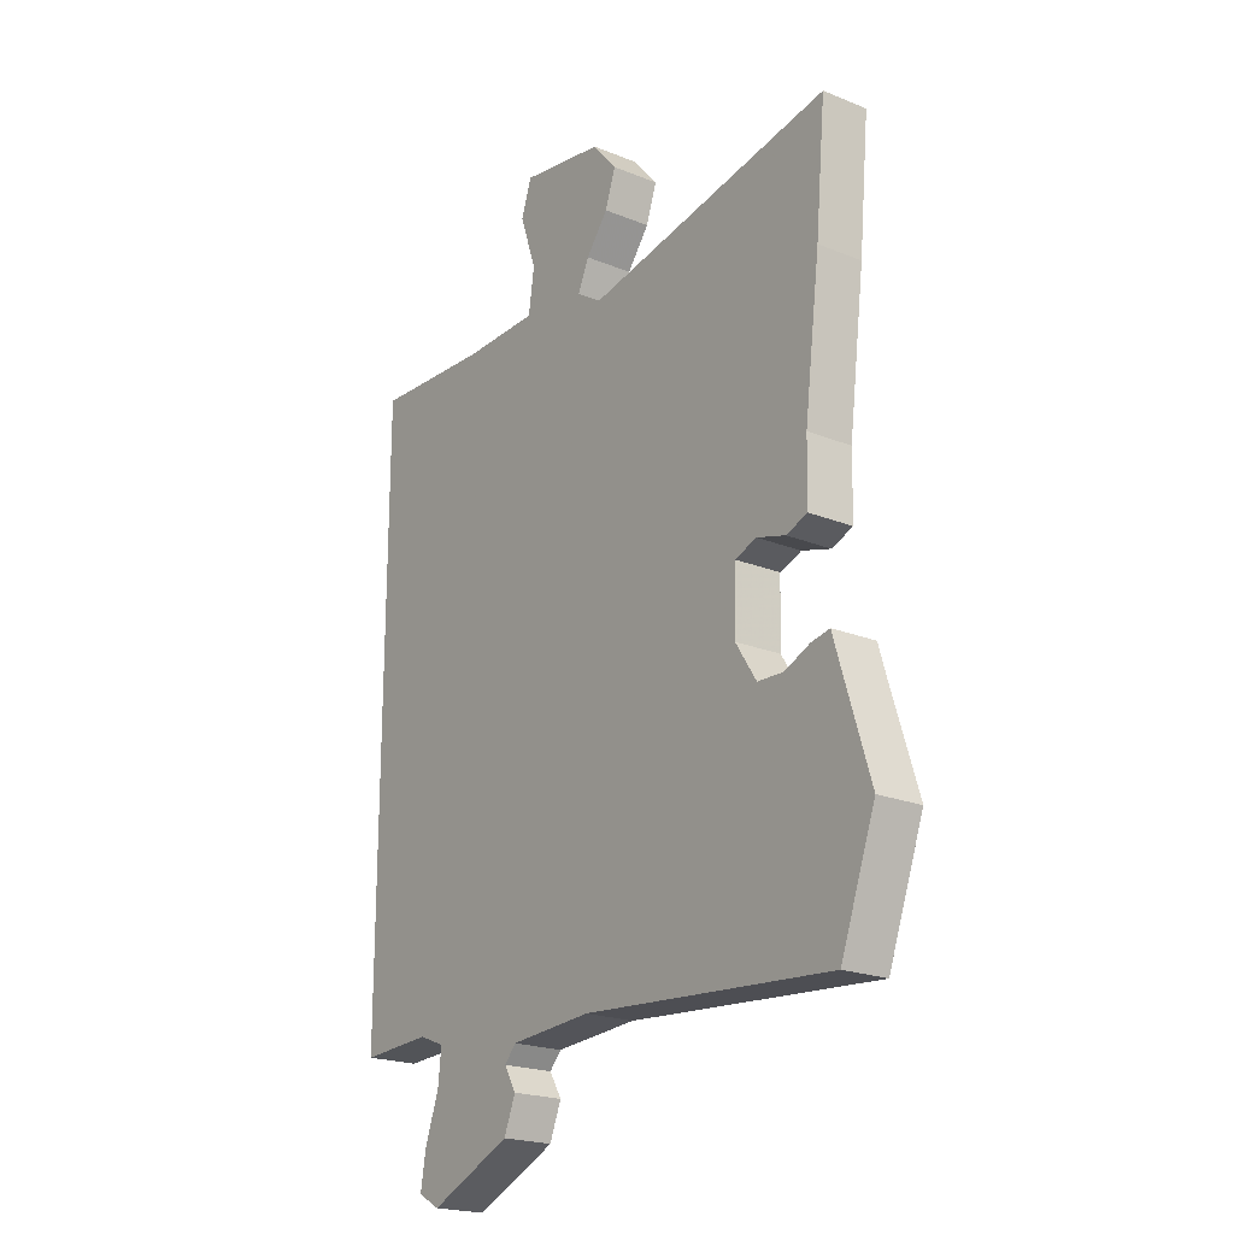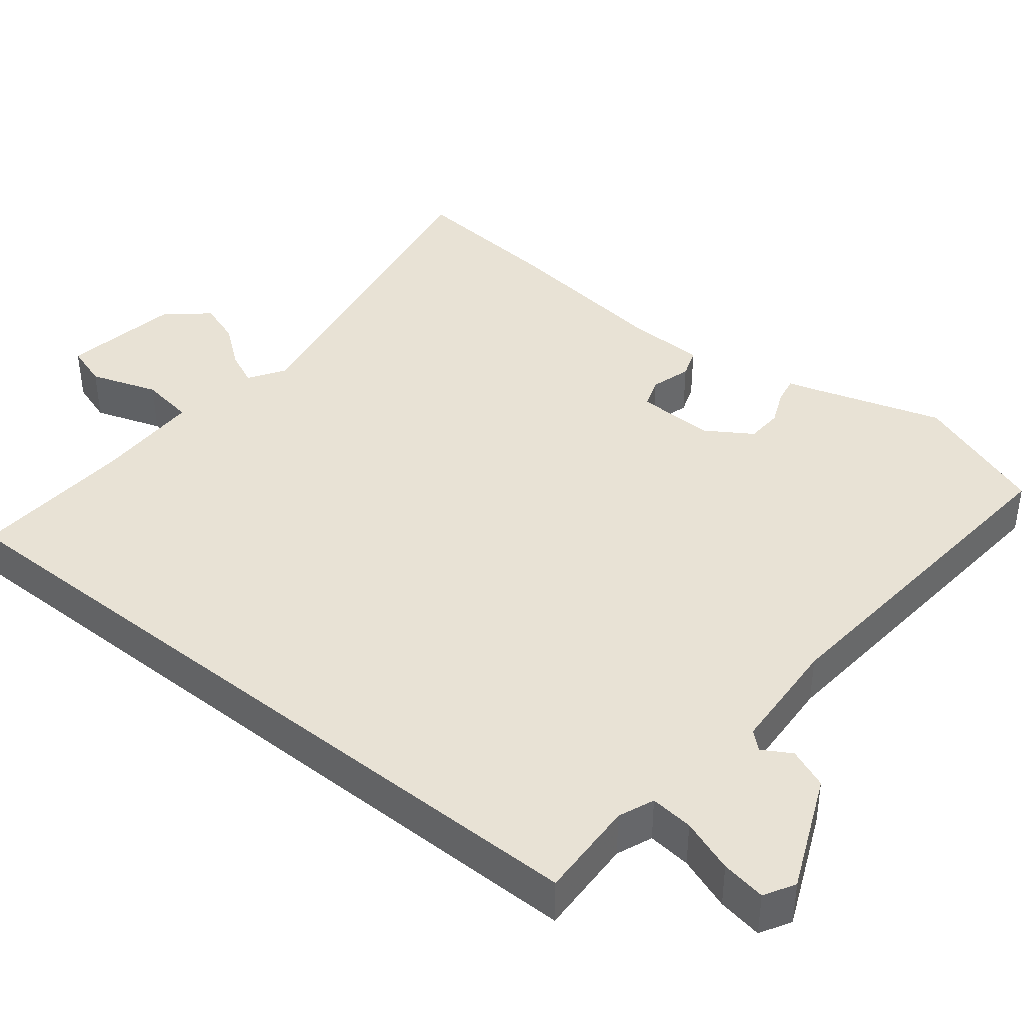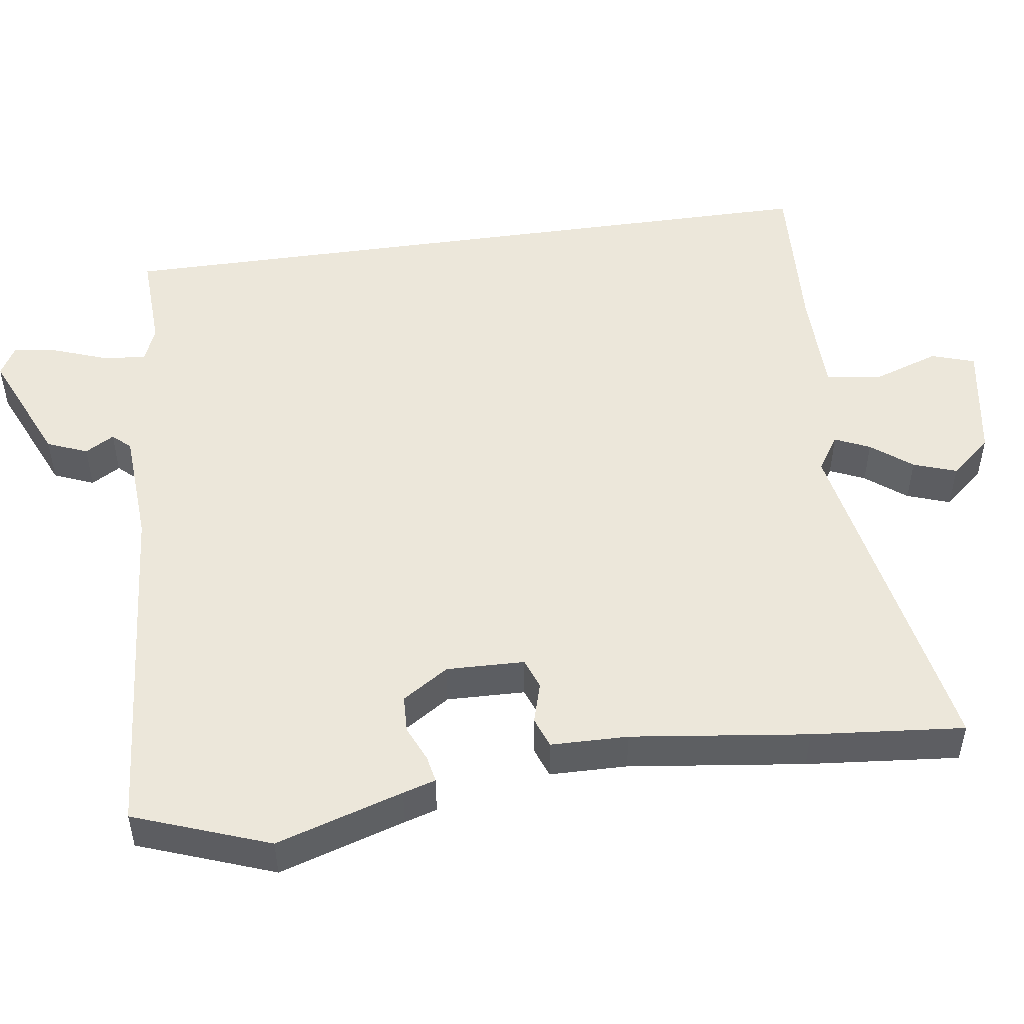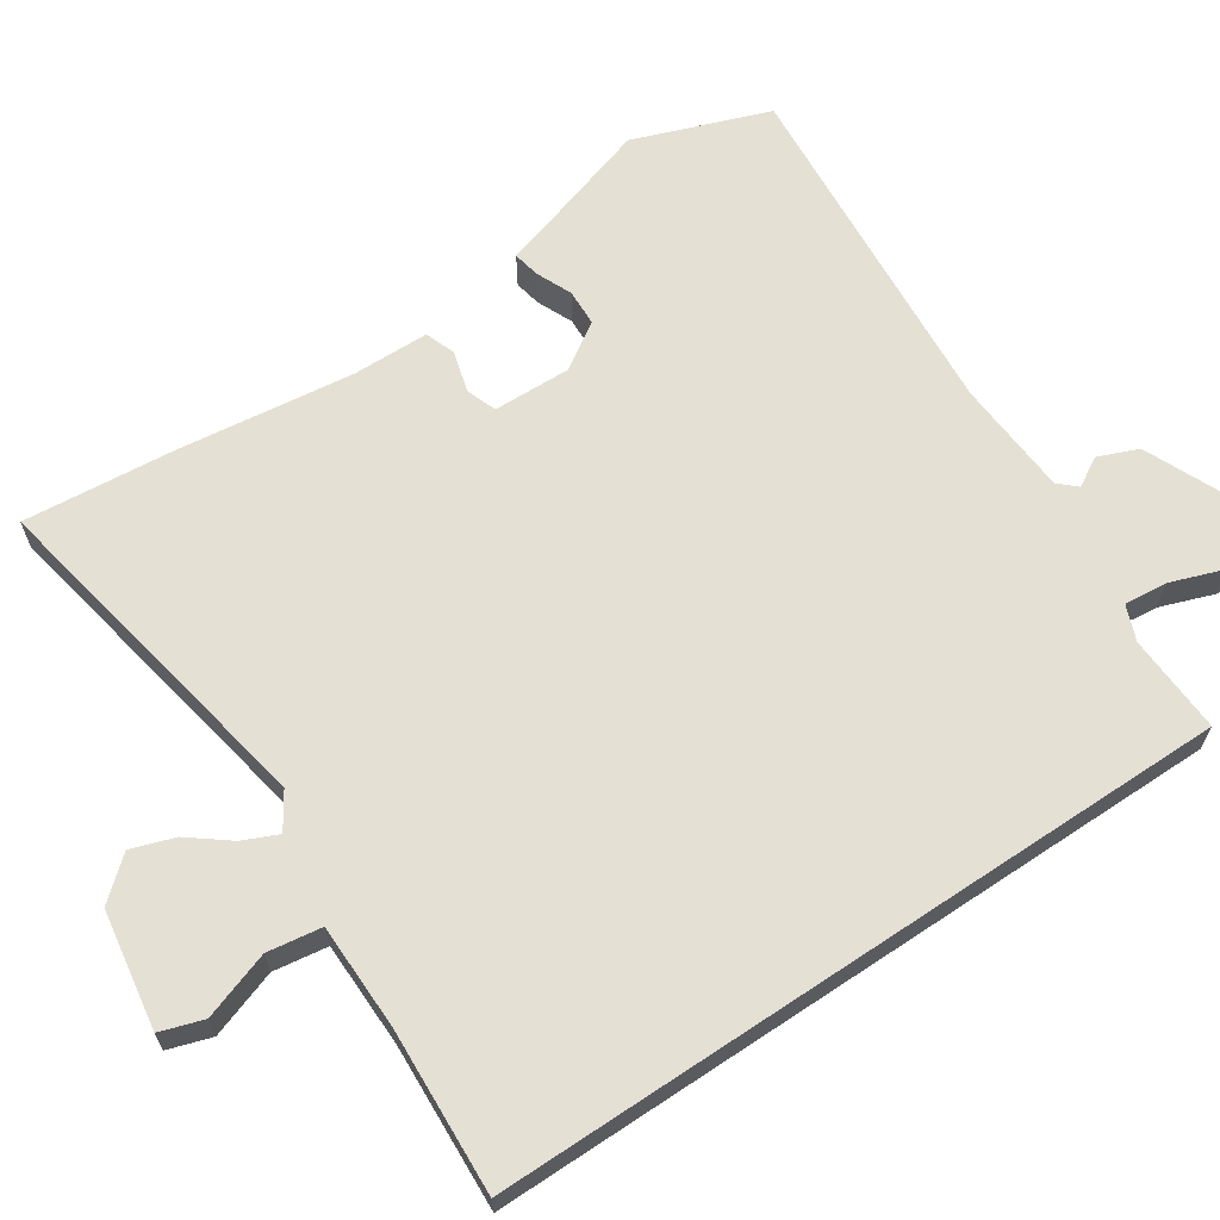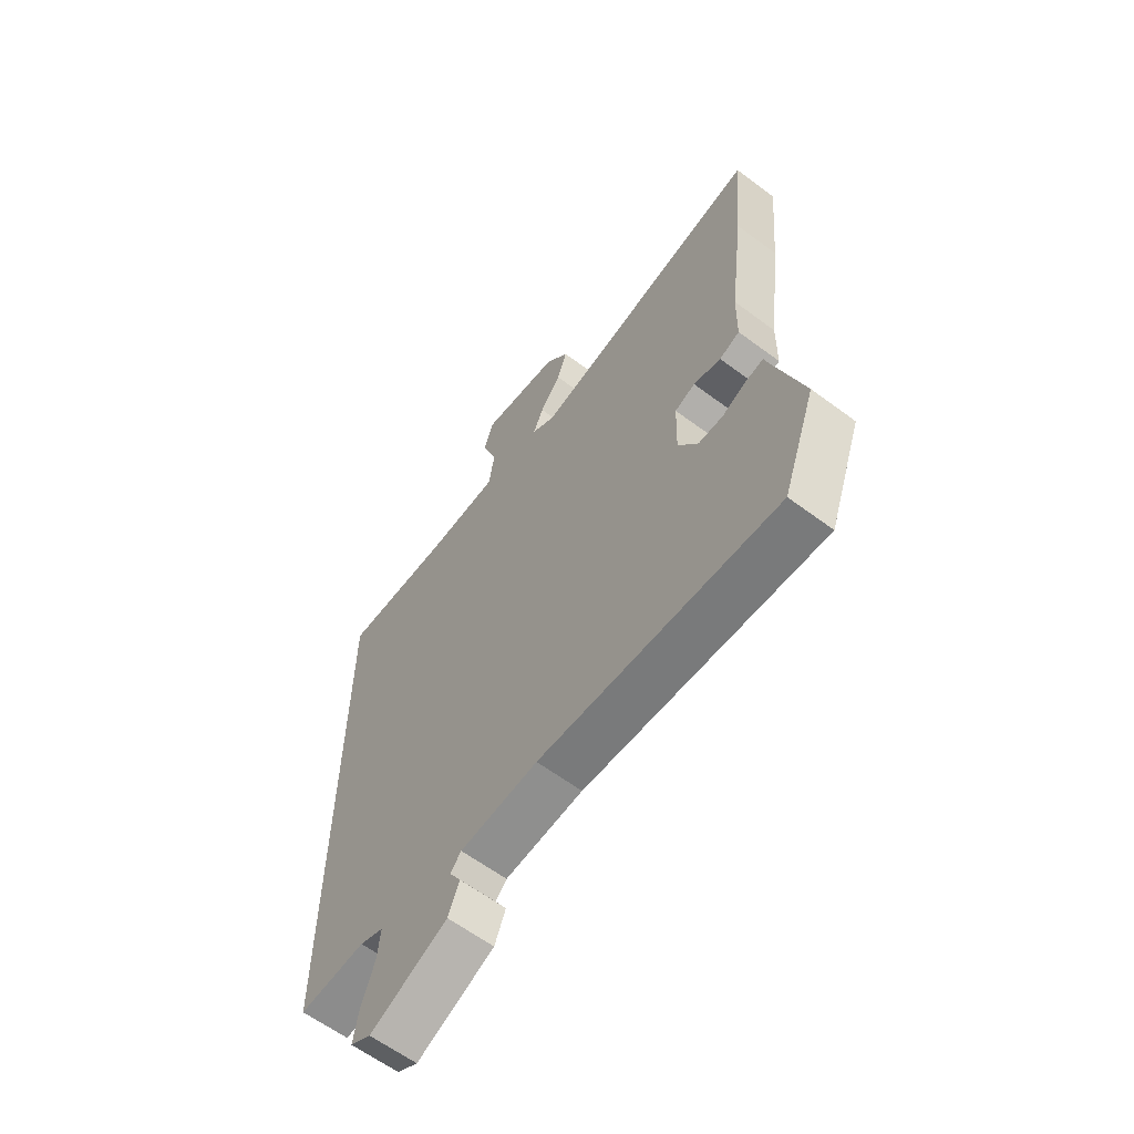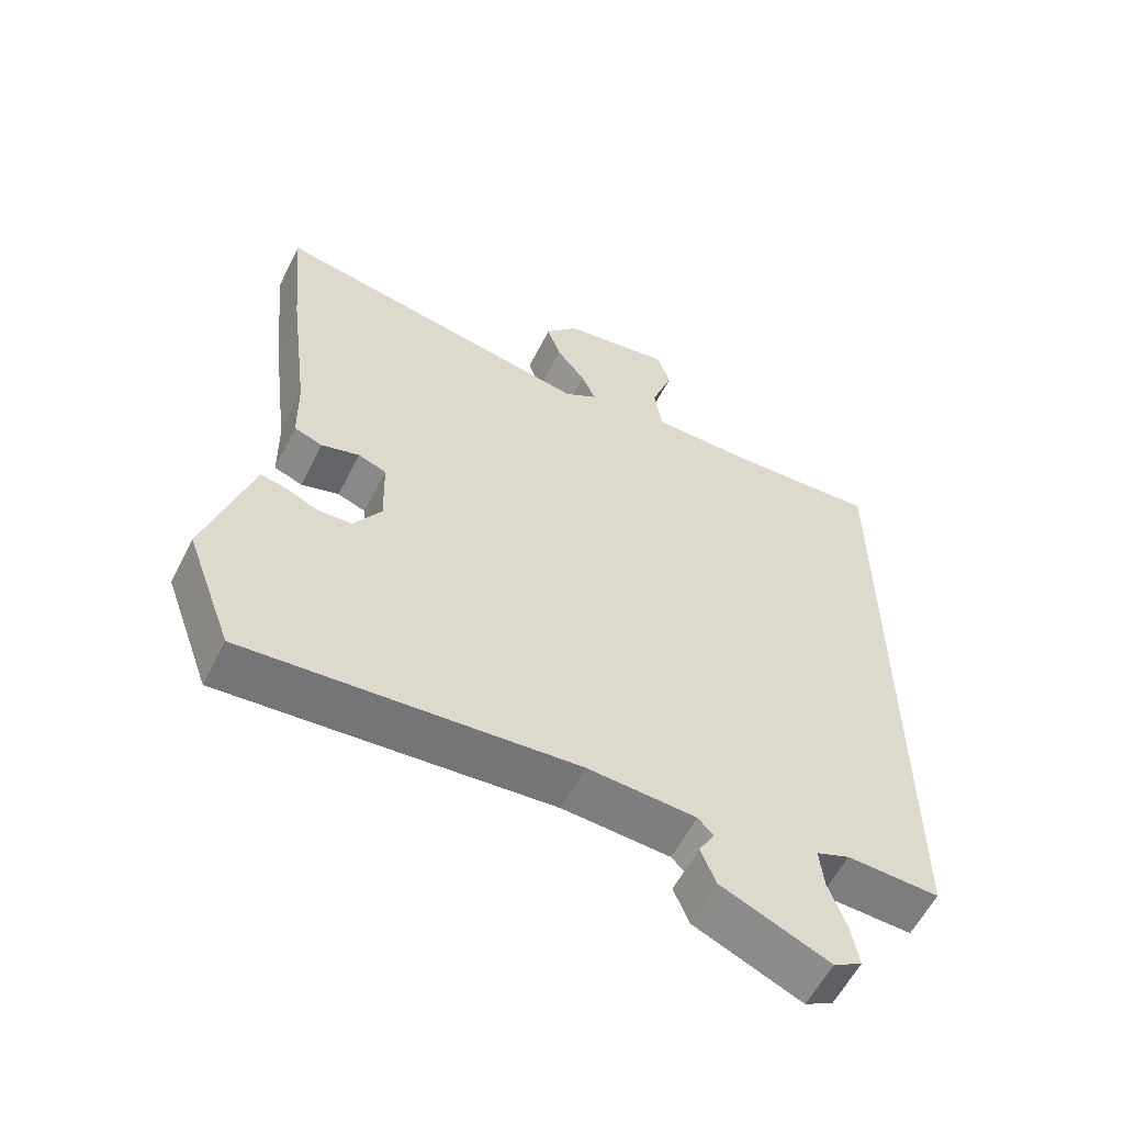
<metadata>
{"format":"obj","ext":"obj","renderer":"f3d","projection":"perspective","resolution":1024,"background":"white","views":[{"elev":-21.1,"azim":-126.0,"up":"+Z"},{"elev":40.8,"azim":128.9,"up":"+Y"},{"elev":50.3,"azim":-98.1,"up":"+Y"},{"elev":65.2,"azim":56.3,"up":"+Y"},{"elev":-62.0,"azim":-127.1,"up":"+Z"},{"elev":-58.3,"azim":-26.6,"up":"+Z"}]}
</metadata>
<code>
v 0.5 0.07 -0.464
v 0.367 0.07 -0.458
v 0.319 0.07 -0.477
v 0.325 0.07 -0.535
v 0.351 0.07 -0.607
v 0.361 0.07 -0.667
v 0.32 0.07 -0.69
v 0.165 0.07 -0.622
v 0.143 0.07 -0.568
v 0.166 0.07 -0.529
v 0.144 0.07 -0.505
v -0.012 0.07 -0.495
v -0.488 0.07 -0.533
v -0.555 0.07 -0.351
v -0.502 0.07 -0.181
v -0.489 0.07 -0.137
v -0.453 0.07 -0.144
v -0.405 0.07 -0.165
v -0.355 0.07 -0.163
v -0.315 0.07 -0.101
v -0.318 0.07 0.004
v -0.359 0.07 0.019
v -0.414 0.07 0.003
v -0.455 0.07 0.018
v -0.457 0.07 0.122
v -0.487 0.07 0.359
v -0.506 0.07 0.564
v -0.035 0.07 0.476
v 0.013 0.07 0.507
v -0.008 0.07 0.554
v -0.05 0.07 0.608
v -0.07 0.07 0.666
v -0.023 0.07 0.721
v 0.136 0.07 0.747
v 0.155 0.07 0.689
v 0.124 0.07 0.598
v 0.135 0.07 0.525
v 0.278 0.07 0.523
v 0.5 0.07 0.535
v 0.5 0 -0.464
v 0.367 0 -0.458
v 0.319 0 -0.477
v 0.325 0 -0.535
v 0.351 0 -0.607
v 0.361 0 -0.667
v 0.32 0 -0.69
v 0.165 0 -0.622
v 0.143 0 -0.568
v 0.166 0 -0.529
v 0.144 0 -0.505
v -0.012 0 -0.495
v -0.488 0 -0.533
v -0.555 0 -0.351
v -0.502 0 -0.181
v -0.489 0 -0.137
v -0.453 0 -0.144
v -0.405 0 -0.165
v -0.355 0 -0.163
v -0.315 0 -0.101
v -0.318 0 0.004
v -0.359 0 0.019
v -0.414 0 0.003
v -0.455 0 0.018
v -0.457 0 0.122
v -0.487 0 0.359
v -0.506 0 0.564
v -0.035 0 0.476
v 0.013 0 0.507
v -0.008 0 0.554
v -0.05 0 0.608
v -0.07 0 0.666
v -0.023 0 0.721
v 0.136 0 0.747
v 0.155 0 0.689
v 0.124 0 0.598
v 0.135 0 0.525
v 0.278 0 0.523
v 0.5 0 0.535
f 38 39 1 2
f 37 38 2 3
f 33 34 35 36
f 33 36 37
f 30 31 32 33
f 29 30 33 37
f 28 29 37 3
f 25 26 27 28
f 22 23 24 25
f 21 22 25 28
f 20 21 28 3
f 15 16 17 18
f 15 18 19
f 12 13 14 15
f 11 12 15 19
f 7 8 9 10
f 7 10 11
f 4 5 6 7
f 4 7 11
f 11 19 20
f 3 4 11 20
f 41 40 78 77
f 42 41 77 76
f 75 74 73 72
f 76 75 72
f 72 71 70 69
f 76 72 69 68
f 42 76 68 67
f 67 66 65 64
f 64 63 62 61
f 67 64 61 60
f 42 67 60 59
f 57 56 55 54
f 58 57 54
f 54 53 52 51
f 58 54 51 50
f 49 48 47 46
f 50 49 46
f 46 45 44 43
f 50 46 43
f 59 58 50
f 59 50 43 42
f 1 40 41 2
f 2 41 42 3
f 3 42 43 4
f 4 43 44 5
f 5 44 45 6
f 6 45 46 7
f 7 46 47 8
f 8 47 48 9
f 9 48 49 10
f 10 49 50 11
f 11 50 51 12
f 12 51 52 13
f 13 52 53 14
f 14 53 54 15
f 15 54 55 16
f 16 55 56 17
f 17 56 57 18
f 18 57 58 19
f 19 58 59 20
f 20 59 60 21
f 21 60 61 22
f 22 61 62 23
f 23 62 63 24
f 24 63 64 25
f 25 64 65 26
f 26 65 66 27
f 27 66 67 28
f 28 67 68 29
f 29 68 69 30
f 30 69 70 31
f 31 70 71 32
f 32 71 72 33
f 33 72 73 34
f 34 73 74 35
f 35 74 75 36
f 36 75 76 37
f 37 76 77 38
f 38 77 78 39
f 39 78 40 1

</code>
